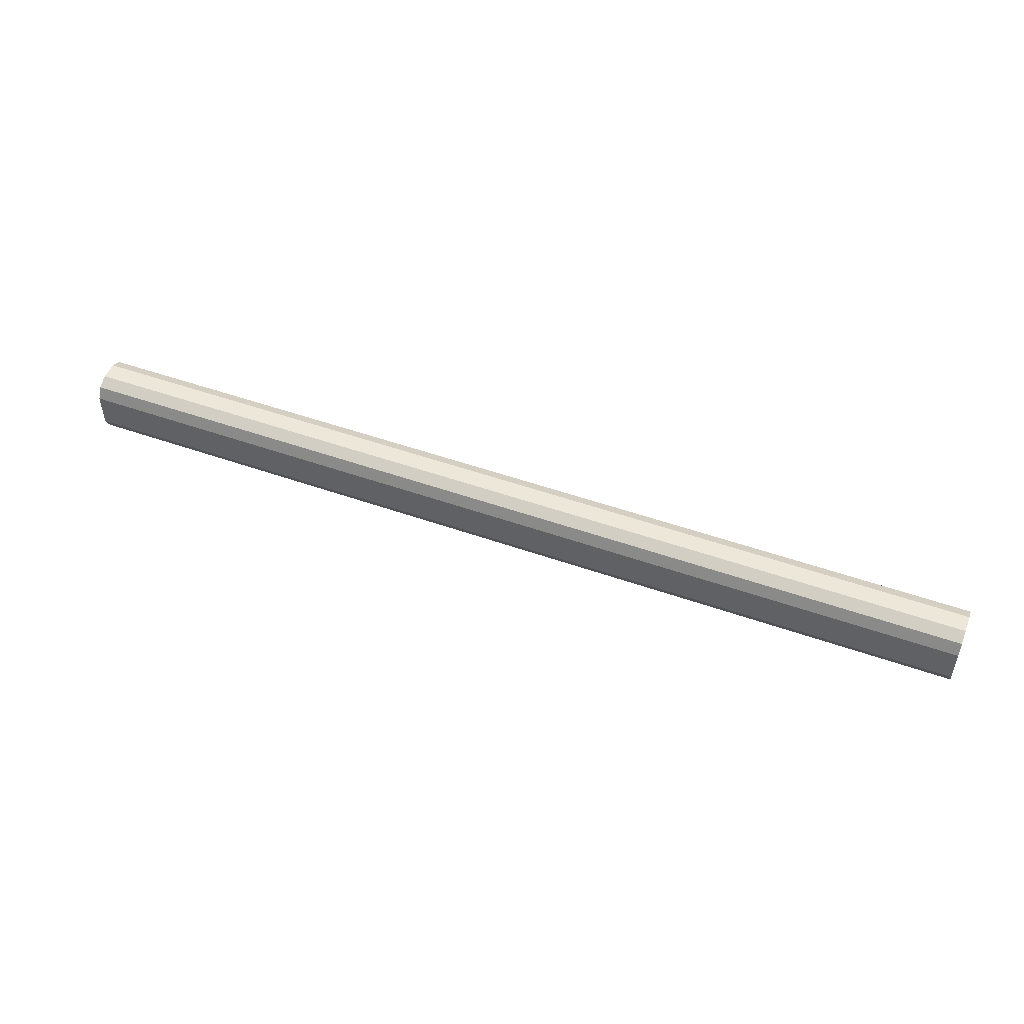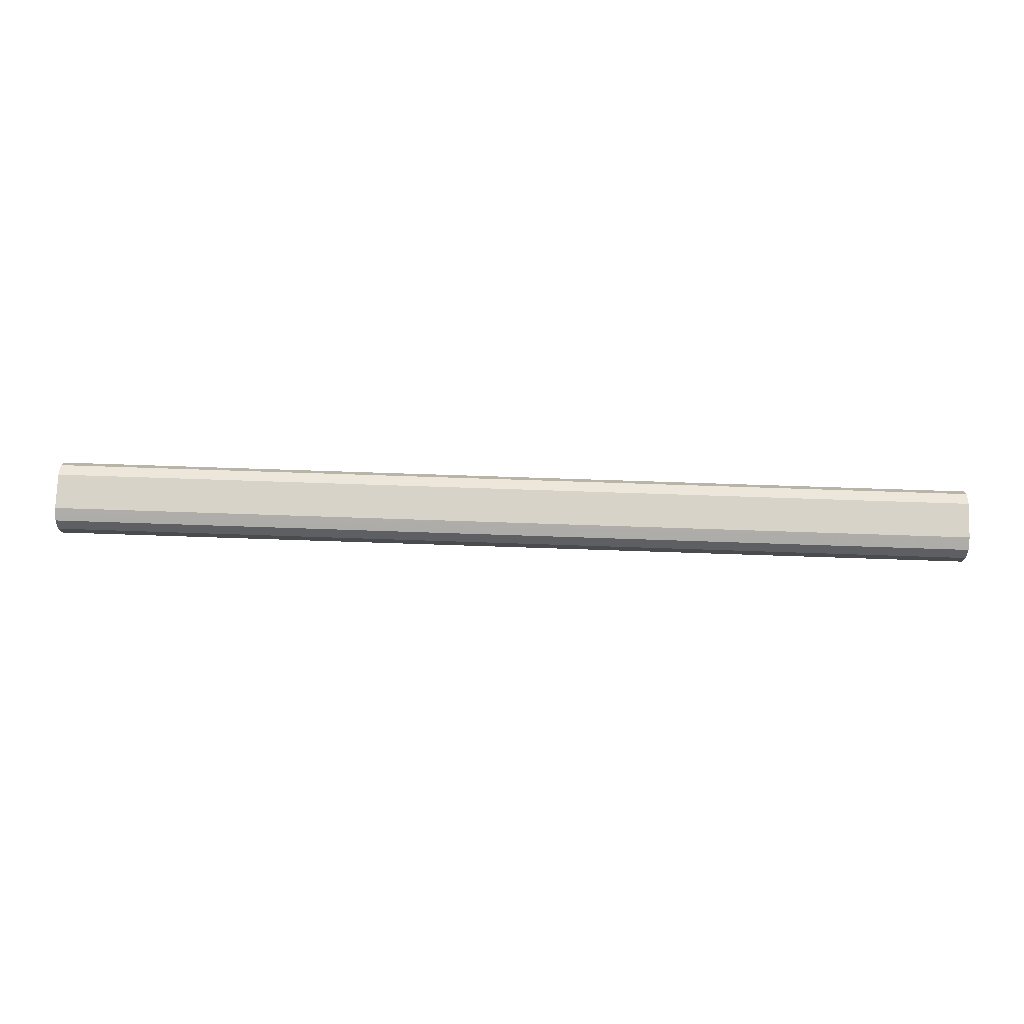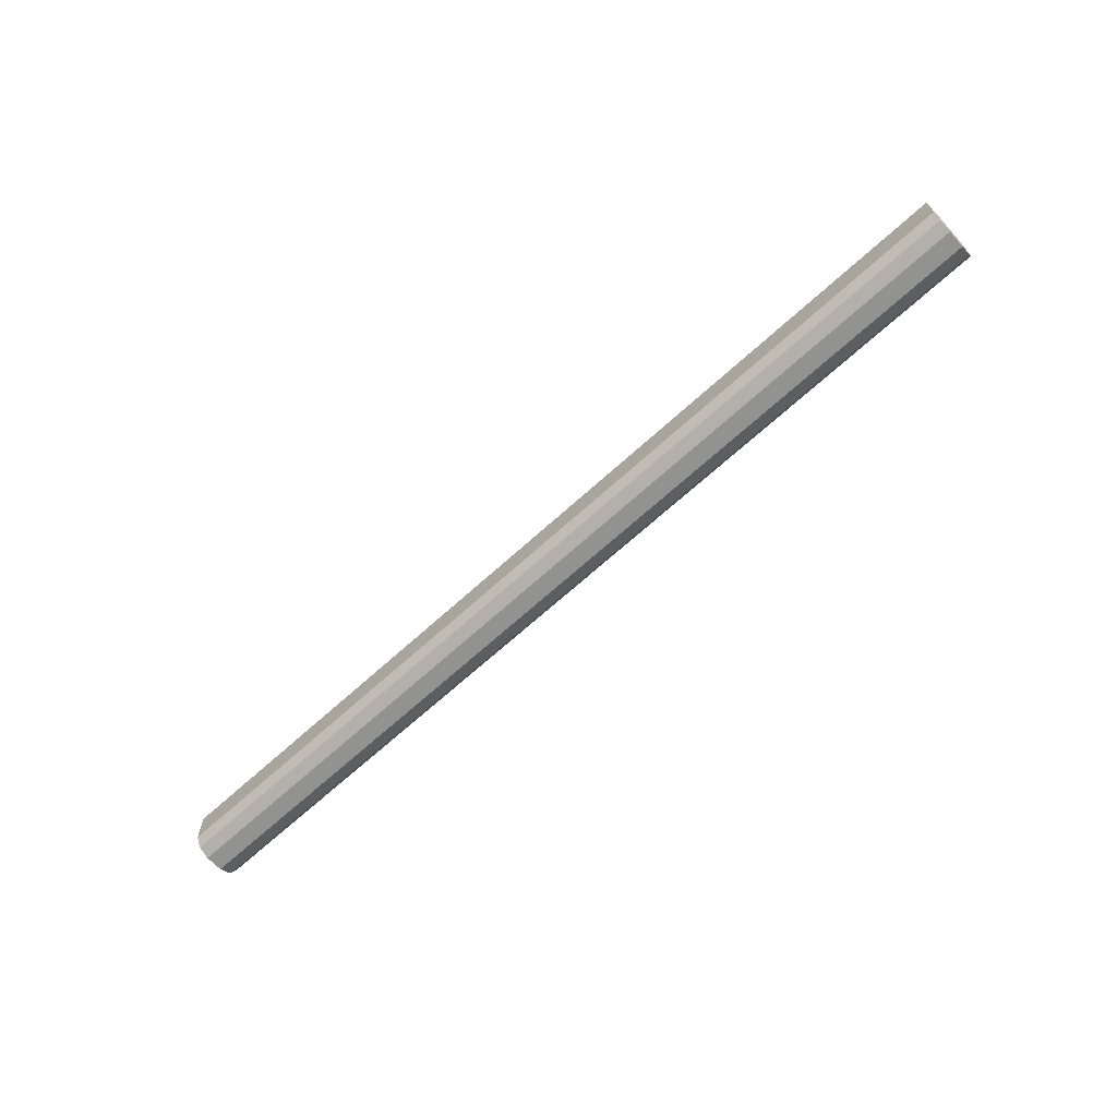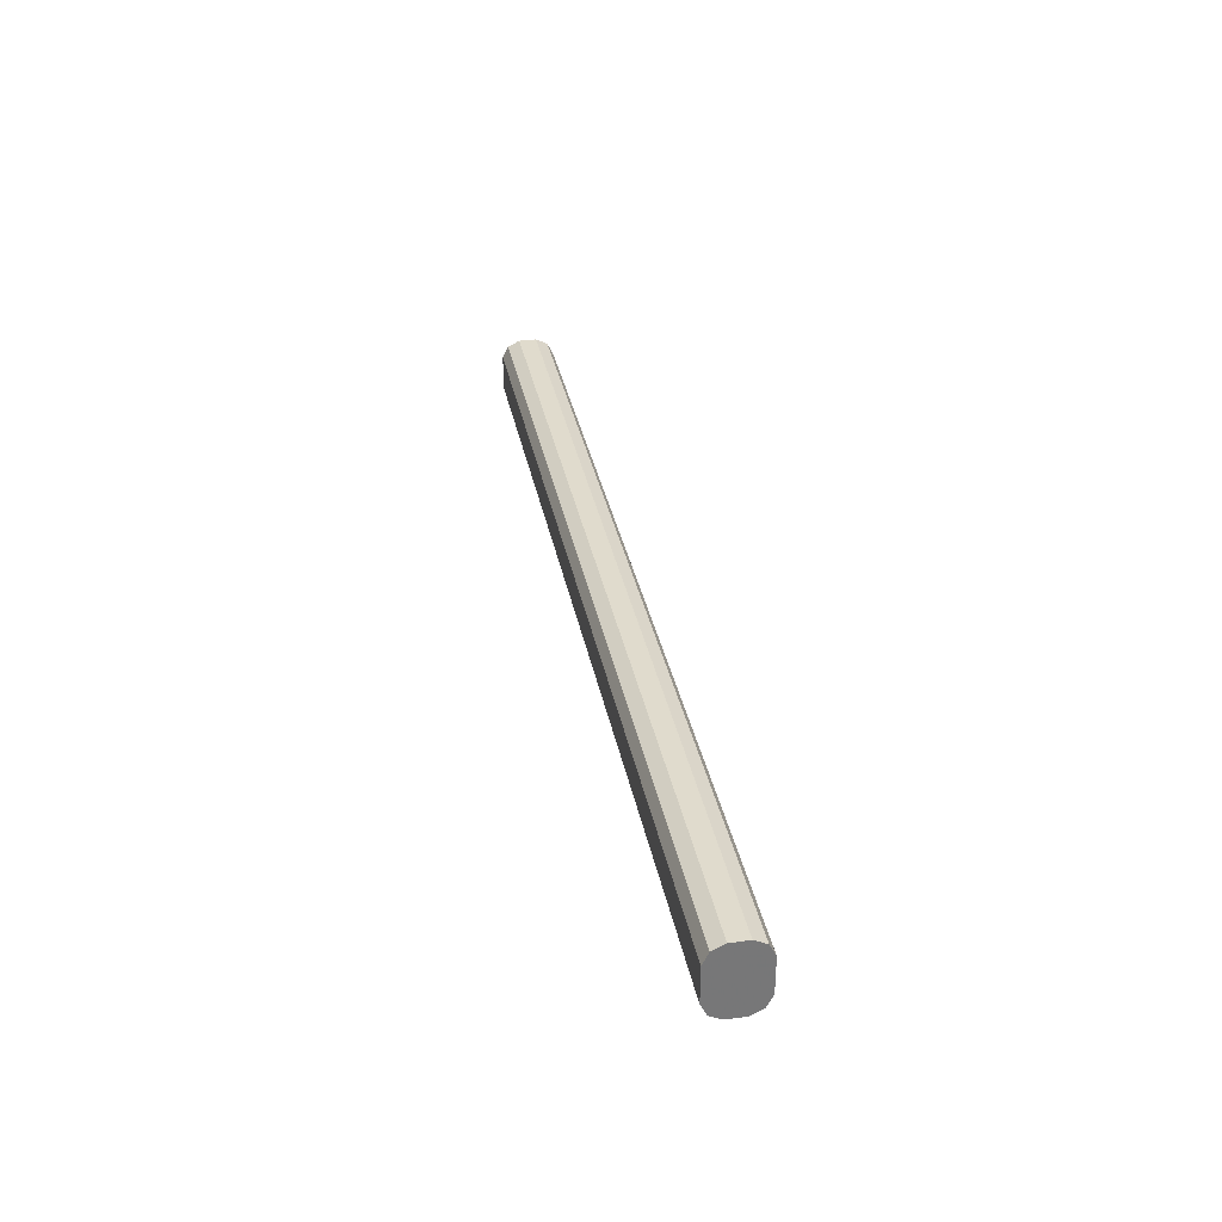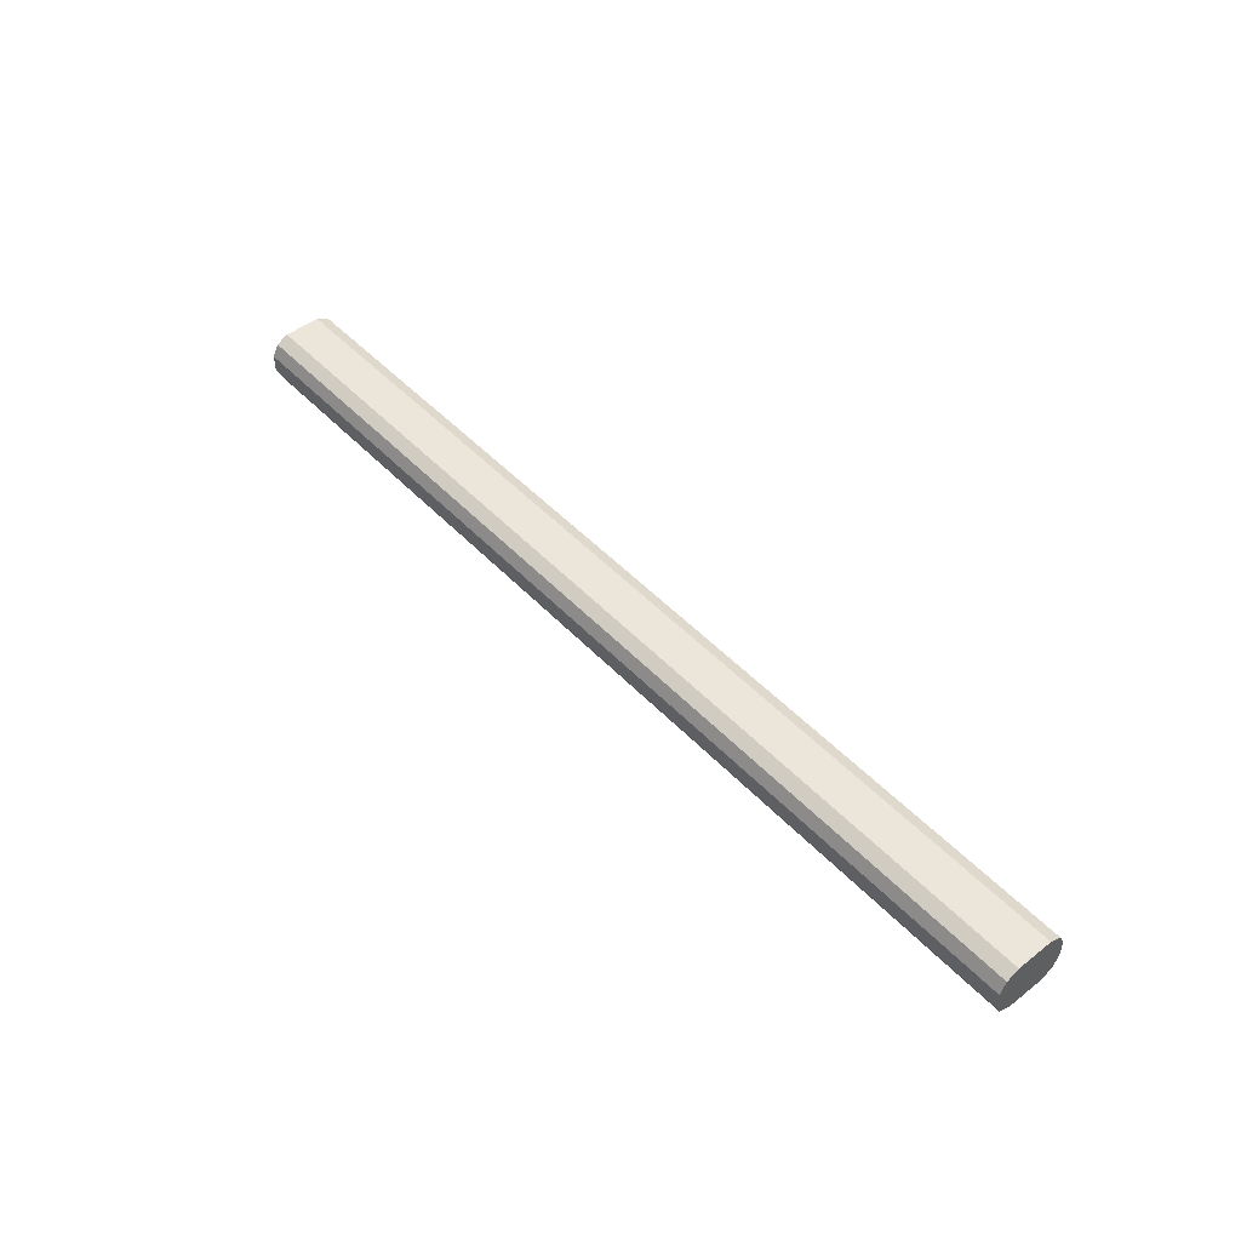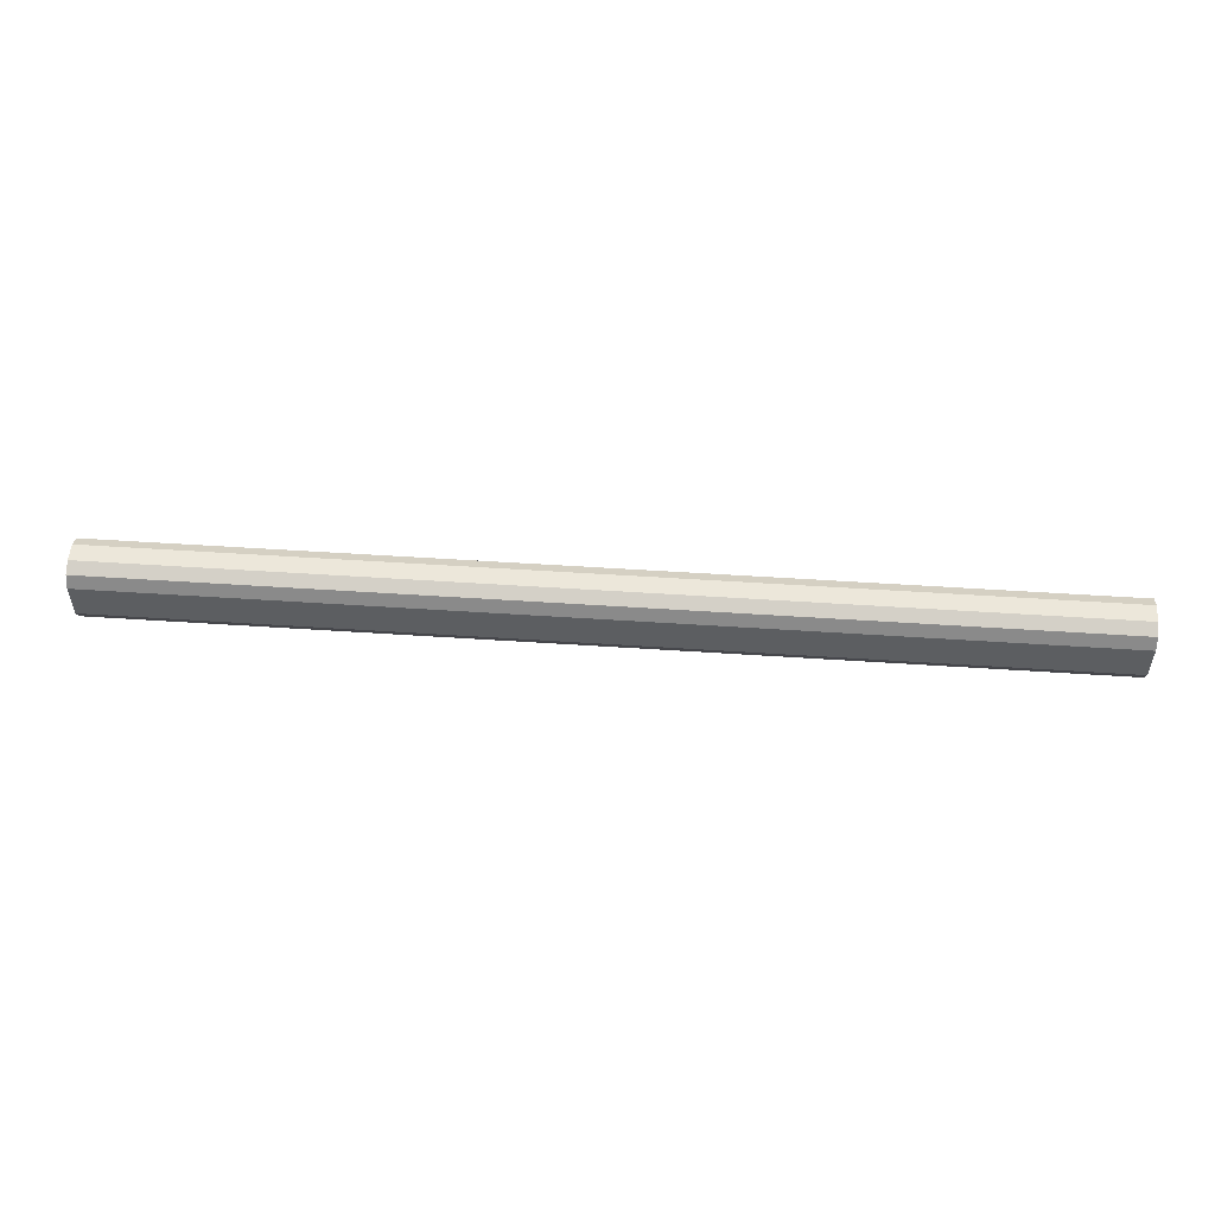
<metadata>
{"format":"obj","ext":"obj","renderer":"f3d","projection":"perspective","resolution":1024,"background":"white","views":[{"elev":49.9,"azim":21.3,"up":"+Z"},{"elev":76.3,"azim":1.9,"up":"+Y"},{"elev":-66.2,"azim":42.7,"up":"+Z"},{"elev":33.3,"azim":-100.7,"up":"+Z"},{"elev":48.3,"azim":49.2,"up":"+Y"},{"elev":52.6,"azim":-175.9,"up":"+Z"}]}
</metadata>
<code>
v 0.377 0.3542 0.549
v 0.377 0.366 0.5549
v 0.377 0.3365 0.549
v -0.561 0.3542 0.549
v 0.377 0.3719 0.5667
v -0.561 0.366 0.5549
v -0.561 0.3691 0.561
v 0.377 0.3281 0.5532
v -0.561 0.3285 0.553
v -0.561 0.3365 0.549
v 0.377 0.3719 0.6022
v -0.561 0.3719 0.5667
v 0.377 0.3247 0.5549
v -0.561 0.3247 0.5549
v 0.377 0.3677 0.6106
v -0.561 0.3719 0.6022
v -0.561 0.3679 0.6101
v 0.377 0.3205 0.5634
v -0.561 0.3188 0.5667
v 0.377 0.366 0.614
v -0.561 0.366 0.614
v 0.377 0.3188 0.5667
v -0.561 0.3188 0.6022
v 0.377 0.3542 0.6199
v -0.561 0.3542 0.6199
v 0.377 0.3188 0.6022
v -0.561 0.3245 0.6136
v 0.377 0.3365 0.6199
v -0.561 0.3365 0.6199
v 0.377 0.3239 0.6123
v -0.561 0.3247 0.614
v 0.377 0.3247 0.614
v 0.377 0.3264 0.6148
f 13 18 14
f 11 17 15
f 11 16 17
f 9 13 14
f 8 13 9
f 4 7 6
f 5 12 16
f 5 7 12
f 4 12 7
f 4 16 12
f 4 17 16
f 4 21 17
f 5 16 11
f 14 18 19
f 20 25 24
f 17 21 20
f 18 22 19
f 19 22 26
f 19 26 23
f 20 21 25
f 23 26 27
f 24 25 29
f 24 29 28
f 26 30 27
f 27 30 32
f 27 32 31
f 28 29 33
f 4 25 21
f 15 17 20
f 4 29 25
f 1 18 13
f 4 27 31
f 29 31 33
f 1 2 5
f 1 5 11
f 1 11 15
f 1 15 20
f 1 20 24
f 1 24 28
f 1 28 33
f 1 33 32
f 1 32 30
f 1 30 26
f 1 26 22
f 1 22 18
f 4 31 29
f 1 13 8
f 1 3 10
f 1 10 4
f 1 4 6
f 1 6 2
f 2 6 7
f 2 7 5
f 3 8 9
f 3 9 10
f 4 10 9
f 4 9 14
f 4 14 19
f 4 19 23
f 4 23 27
f 1 8 3
f 31 32 33

</code>
